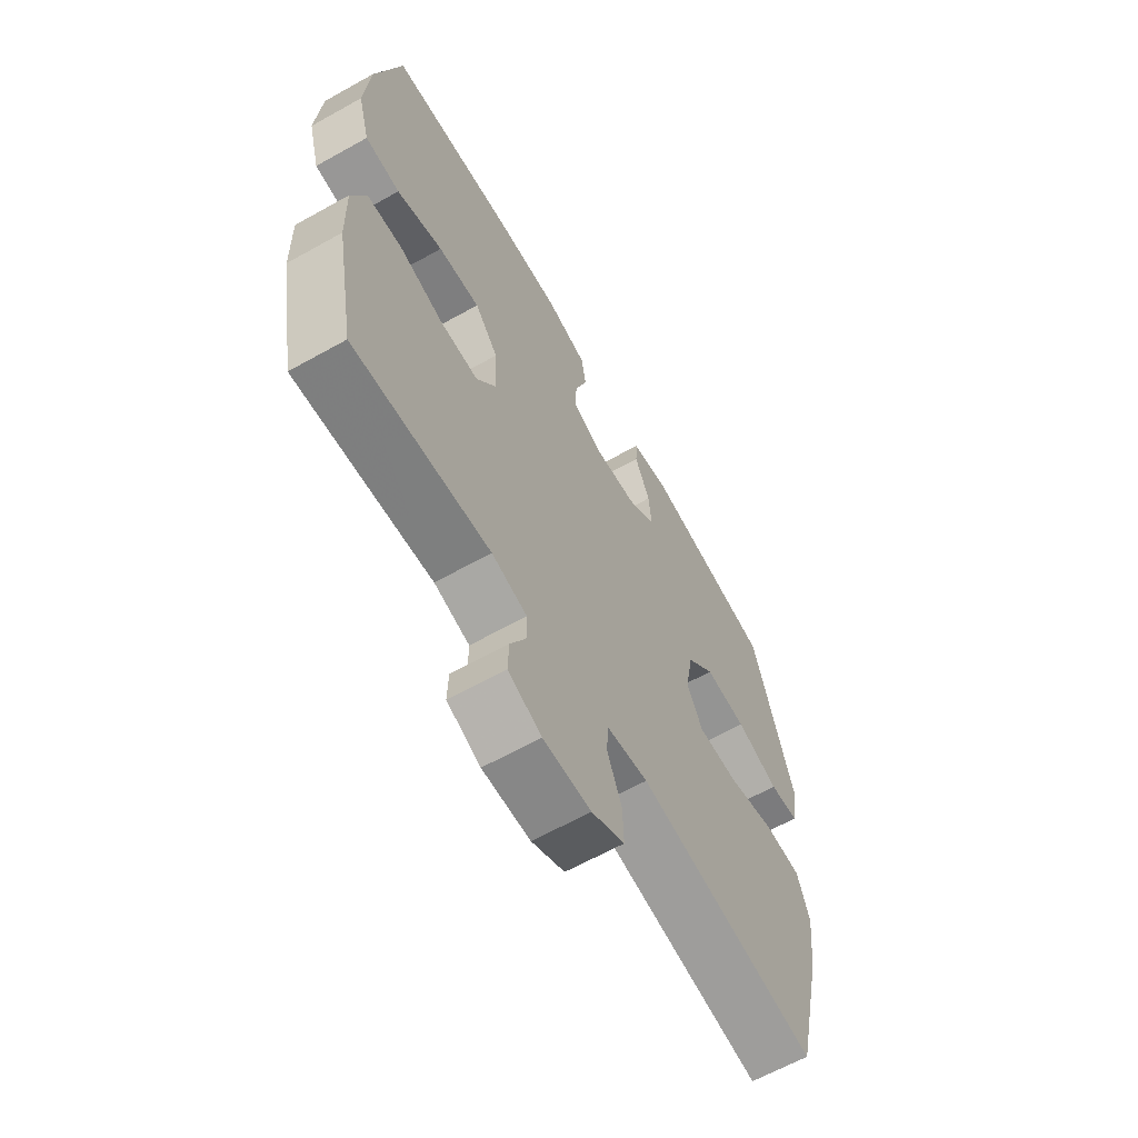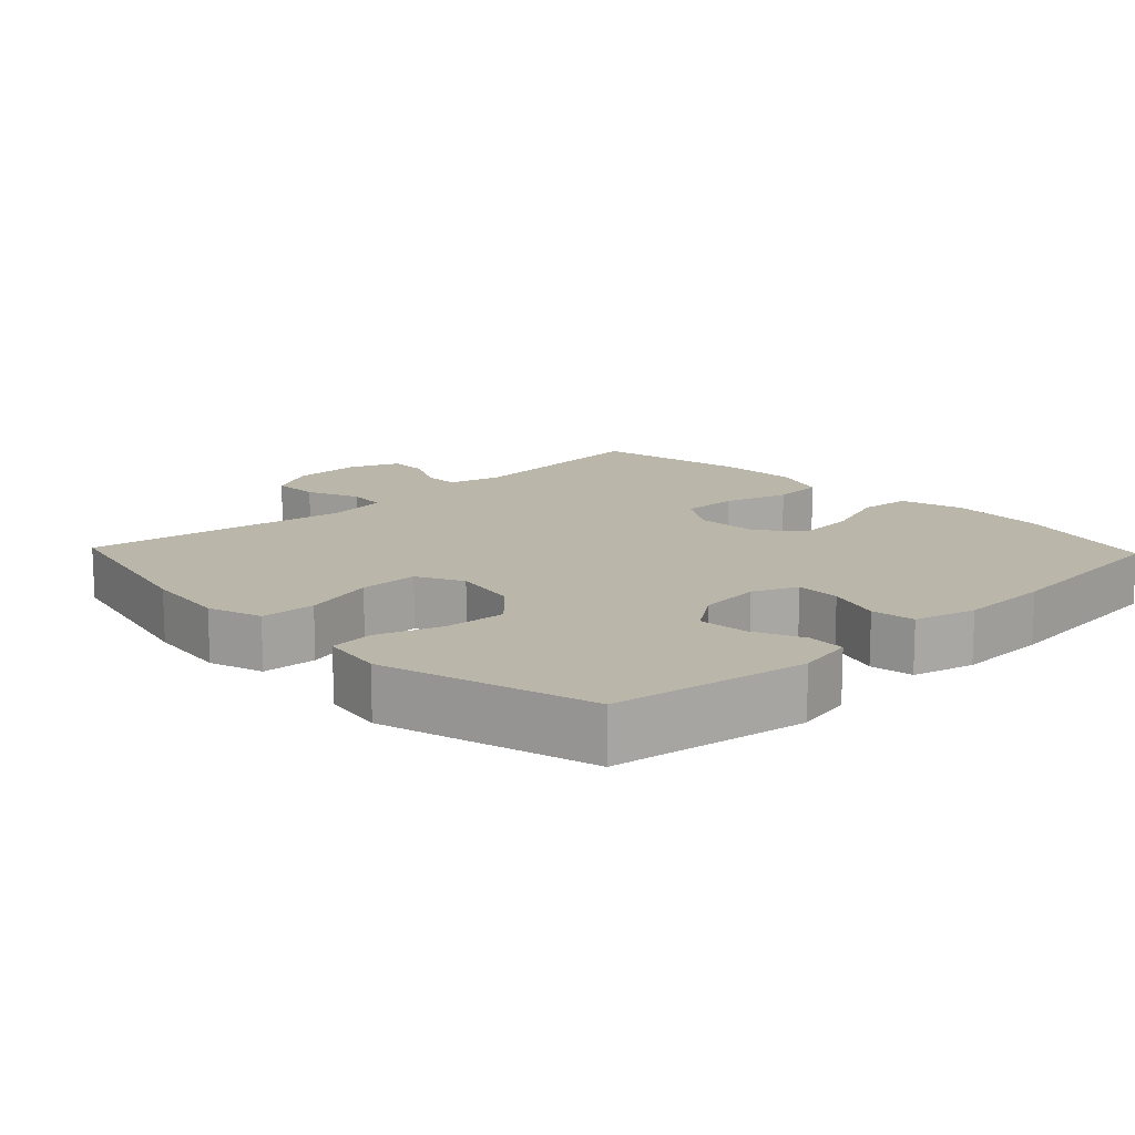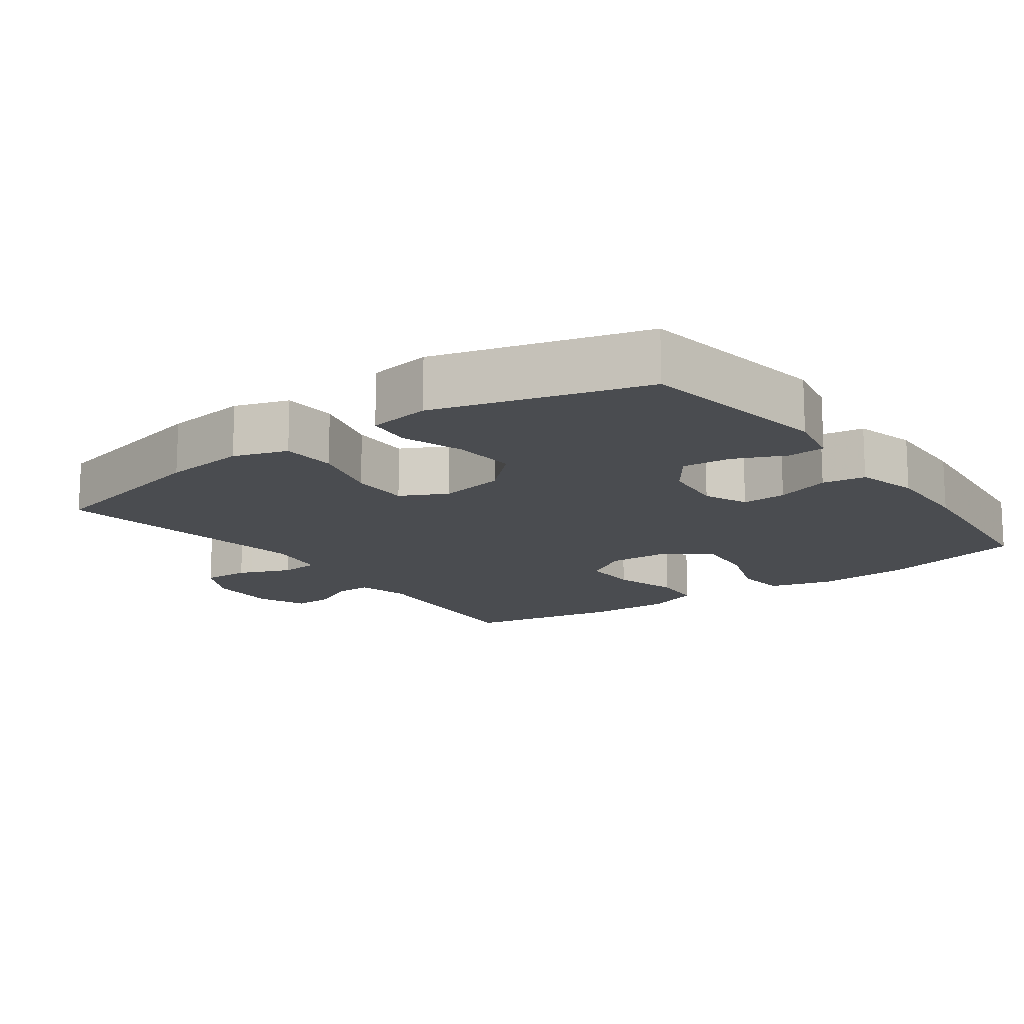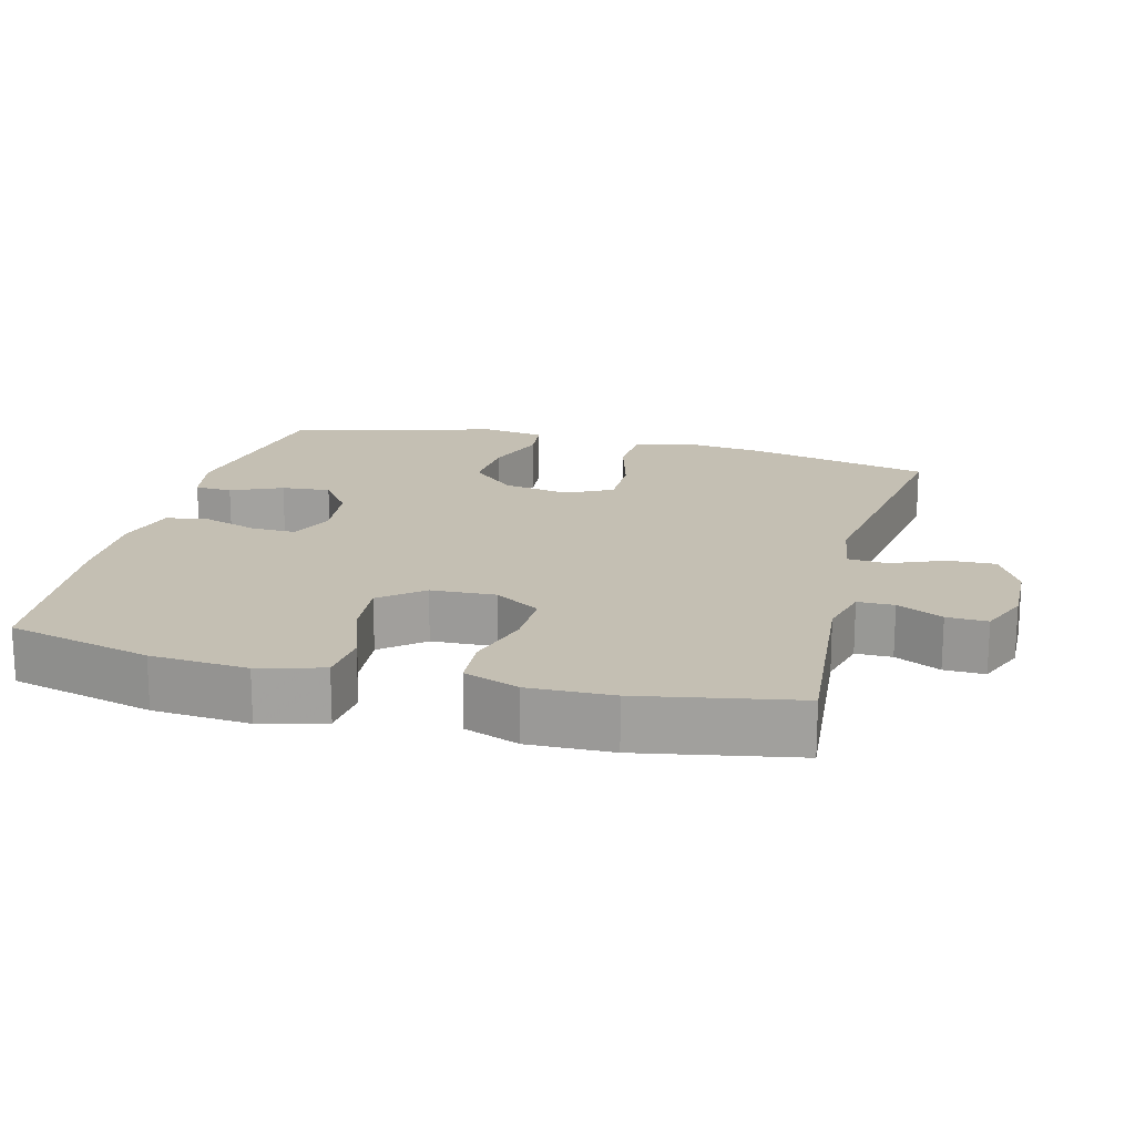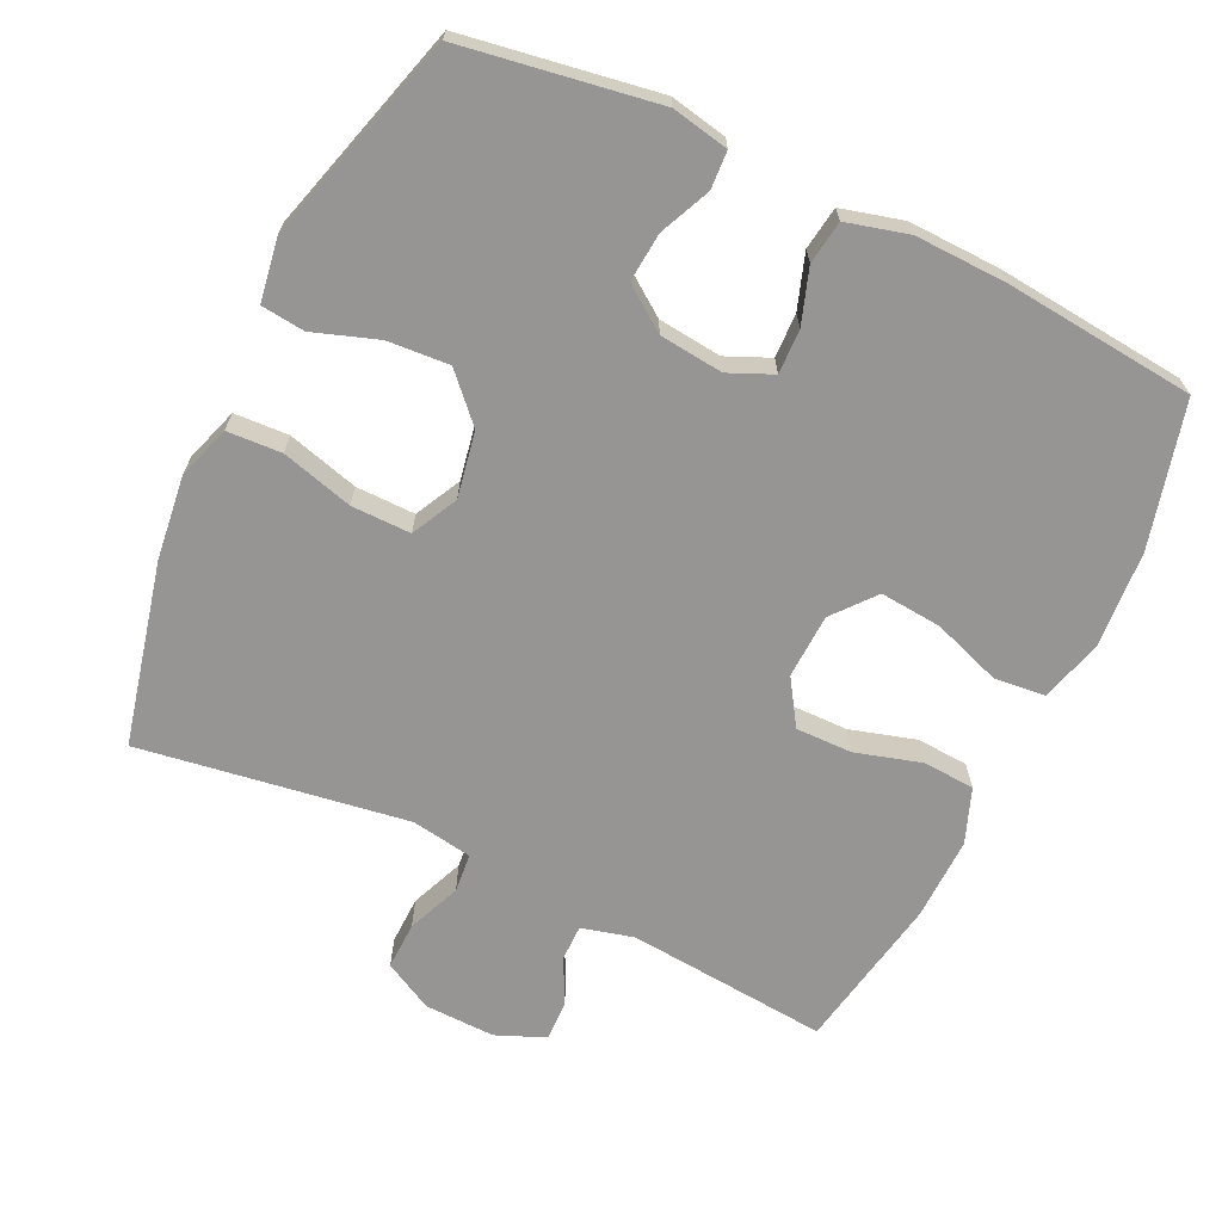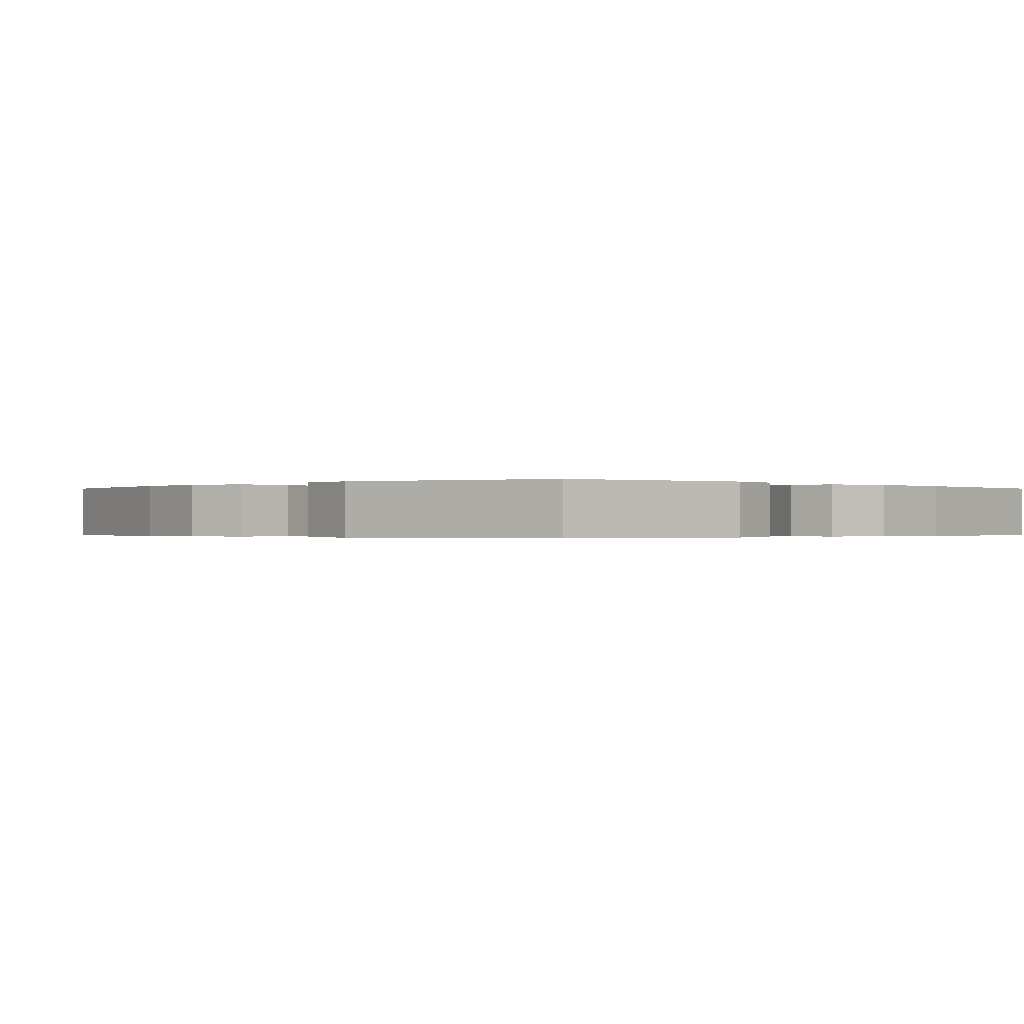
<metadata>
{"format":"obj","ext":"obj","renderer":"f3d","projection":"perspective","resolution":1024,"background":"white","views":[{"elev":-63.9,"azim":119.4,"up":"+Z"},{"elev":13.8,"azim":-43.6,"up":"+Y"},{"elev":-14.7,"azim":-54.0,"up":"+Y"},{"elev":17.8,"azim":104.5,"up":"+Y"},{"elev":-67.5,"azim":-25.4,"up":"+Y"},{"elev":-0.3,"azim":-44.9,"up":"+Y"}]}
</metadata>
<code>
v -0.5 0.07 0.5
v -0.225 0.07 0.544
v -0.145 0.07 0.528
v -0.142 0.07 0.475
v -0.174 0.07 0.403
v -0.18 0.07 0.334
v -0.119 0.07 0.29
v -0.029 0.07 0.28
v 0.033 0.07 0.307
v 0.031 0.07 0.37
v 0.005 0.07 0.447
v 0.014 0.07 0.508
v 0.101 0.07 0.531
v 0.231 0.07 0.527
v 0.5 0.07 0.5
v 0.552 0.07 0.297
v 0.562 0.07 0.161
v 0.537 0.07 0.071
v 0.464 0.07 0.064
v 0.368 0.07 0.098
v 0.281 0.07 0.106
v 0.232 0.07 0.047
v 0.228 0.07 -0.044
v 0.269 0.07 -0.108
v 0.349 0.07 -0.107
v 0.442 0.07 -0.08
v 0.515 0.07 -0.085
v 0.544 0.07 -0.162
v 0.541 0.07 -0.28
v 0.5 0.07 -0.5
v 0.215 0.07 -0.474
v 0.141 0.07 -0.493
v 0.141 0.07 -0.544
v 0.173 0.07 -0.608
v 0.175 0.07 -0.665
v 0.105 0.07 -0.694
v 0.005 0.07 -0.691
v -0.064 0.07 -0.654
v -0.062 0.07 -0.587
v -0.031 0.07 -0.512
v -0.036 0.07 -0.457
v -0.122 0.07 -0.443
v -0.5 0.07 -0.5
v -0.56 0.07 -0.243
v -0.574 0.07 -0.125
v -0.549 0.07 -0.049
v -0.472 0.07 -0.045
v -0.371 0.07 -0.073
v -0.287 0.07 -0.074
v -0.254 0.07 -0.009
v -0.271 0.07 0.084
v -0.33 0.07 0.147
v -0.418 0.07 0.141
v -0.508 0.07 0.11
v -0.57 0.07 0.117
v -0.584 0.07 0.205
v -0.5 0 0.5
v -0.225 0 0.544
v -0.145 0 0.528
v -0.142 0 0.475
v -0.174 0 0.403
v -0.18 0 0.334
v -0.119 0 0.29
v -0.029 0 0.28
v 0.033 0 0.307
v 0.031 0 0.37
v 0.005 0 0.447
v 0.014 0 0.508
v 0.101 0 0.531
v 0.231 0 0.527
v 0.5 0 0.5
v 0.552 0 0.297
v 0.562 0 0.161
v 0.537 0 0.071
v 0.464 0 0.064
v 0.368 0 0.098
v 0.281 0 0.106
v 0.232 0 0.047
v 0.228 0 -0.044
v 0.269 0 -0.108
v 0.349 0 -0.107
v 0.442 0 -0.08
v 0.515 0 -0.085
v 0.544 0 -0.162
v 0.541 0 -0.28
v 0.5 0 -0.5
v 0.215 0 -0.474
v 0.141 0 -0.493
v 0.141 0 -0.544
v 0.173 0 -0.608
v 0.175 0 -0.665
v 0.105 0 -0.694
v 0.005 0 -0.691
v -0.064 0 -0.654
v -0.062 0 -0.587
v -0.031 0 -0.512
v -0.036 0 -0.457
v -0.122 0 -0.443
v -0.5 0 -0.5
v -0.56 0 -0.243
v -0.574 0 -0.125
v -0.549 0 -0.049
v -0.472 0 -0.045
v -0.371 0 -0.073
v -0.287 0 -0.074
v -0.254 0 -0.009
v -0.271 0 0.084
v -0.33 0 0.147
v -0.418 0 0.141
v -0.508 0 0.11
v -0.57 0 0.117
v -0.584 0 0.205
f 53 54 55 56
f 52 53 56 1
f 51 52 1 2
f 50 51 2
f 45 46 47 48
f 45 48 49
f 42 43 44 45
f 41 42 45 49
f 37 38 39 40
f 37 40 41
f 36 37 41
f 33 34 35 36
f 32 33 36 41
f 31 32 41 49
f 25 26 27 28
f 24 25 28 29
f 17 18 19 20
f 17 20 21
f 16 17 21
f 15 16 21
f 14 15 21 22
f 10 11 12 13
f 9 10 13 14
f 2 3 4 5
f 50 2 5 6
f 30 31 49 50
f 24 29 30 50
f 23 24 50 6
f 9 14 22 23
f 8 9 23
f 7 8 23
f 6 7 23
f 112 111 110 109
f 57 112 109 108
f 58 57 108 107
f 58 107 106
f 104 103 102 101
f 105 104 101
f 101 100 99 98
f 105 101 98 97
f 96 95 94 93
f 97 96 93
f 97 93 92
f 92 91 90 89
f 97 92 89 88
f 105 97 88 87
f 84 83 82 81
f 85 84 81 80
f 76 75 74 73
f 77 76 73
f 77 73 72
f 77 72 71
f 78 77 71 70
f 69 68 67 66
f 70 69 66 65
f 61 60 59 58
f 62 61 58 106
f 106 105 87 86
f 106 86 85 80
f 62 106 80 79
f 79 78 70 65
f 79 65 64
f 79 64 63
f 79 63 62
f 1 57 58 2
f 2 58 59 3
f 3 59 60 4
f 4 60 61 5
f 5 61 62 6
f 6 62 63 7
f 7 63 64 8
f 8 64 65 9
f 9 65 66 10
f 10 66 67 11
f 11 67 68 12
f 12 68 69 13
f 13 69 70 14
f 14 70 71 15
f 15 71 72 16
f 16 72 73 17
f 17 73 74 18
f 18 74 75 19
f 19 75 76 20
f 20 76 77 21
f 21 77 78 22
f 22 78 79 23
f 23 79 80 24
f 24 80 81 25
f 25 81 82 26
f 26 82 83 27
f 27 83 84 28
f 28 84 85 29
f 29 85 86 30
f 30 86 87 31
f 31 87 88 32
f 32 88 89 33
f 33 89 90 34
f 34 90 91 35
f 35 91 92 36
f 36 92 93 37
f 37 93 94 38
f 38 94 95 39
f 39 95 96 40
f 40 96 97 41
f 41 97 98 42
f 42 98 99 43
f 43 99 100 44
f 44 100 101 45
f 45 101 102 46
f 46 102 103 47
f 47 103 104 48
f 48 104 105 49
f 49 105 106 50
f 50 106 107 51
f 51 107 108 52
f 52 108 109 53
f 53 109 110 54
f 54 110 111 55
f 55 111 112 56
f 56 112 57 1

</code>
